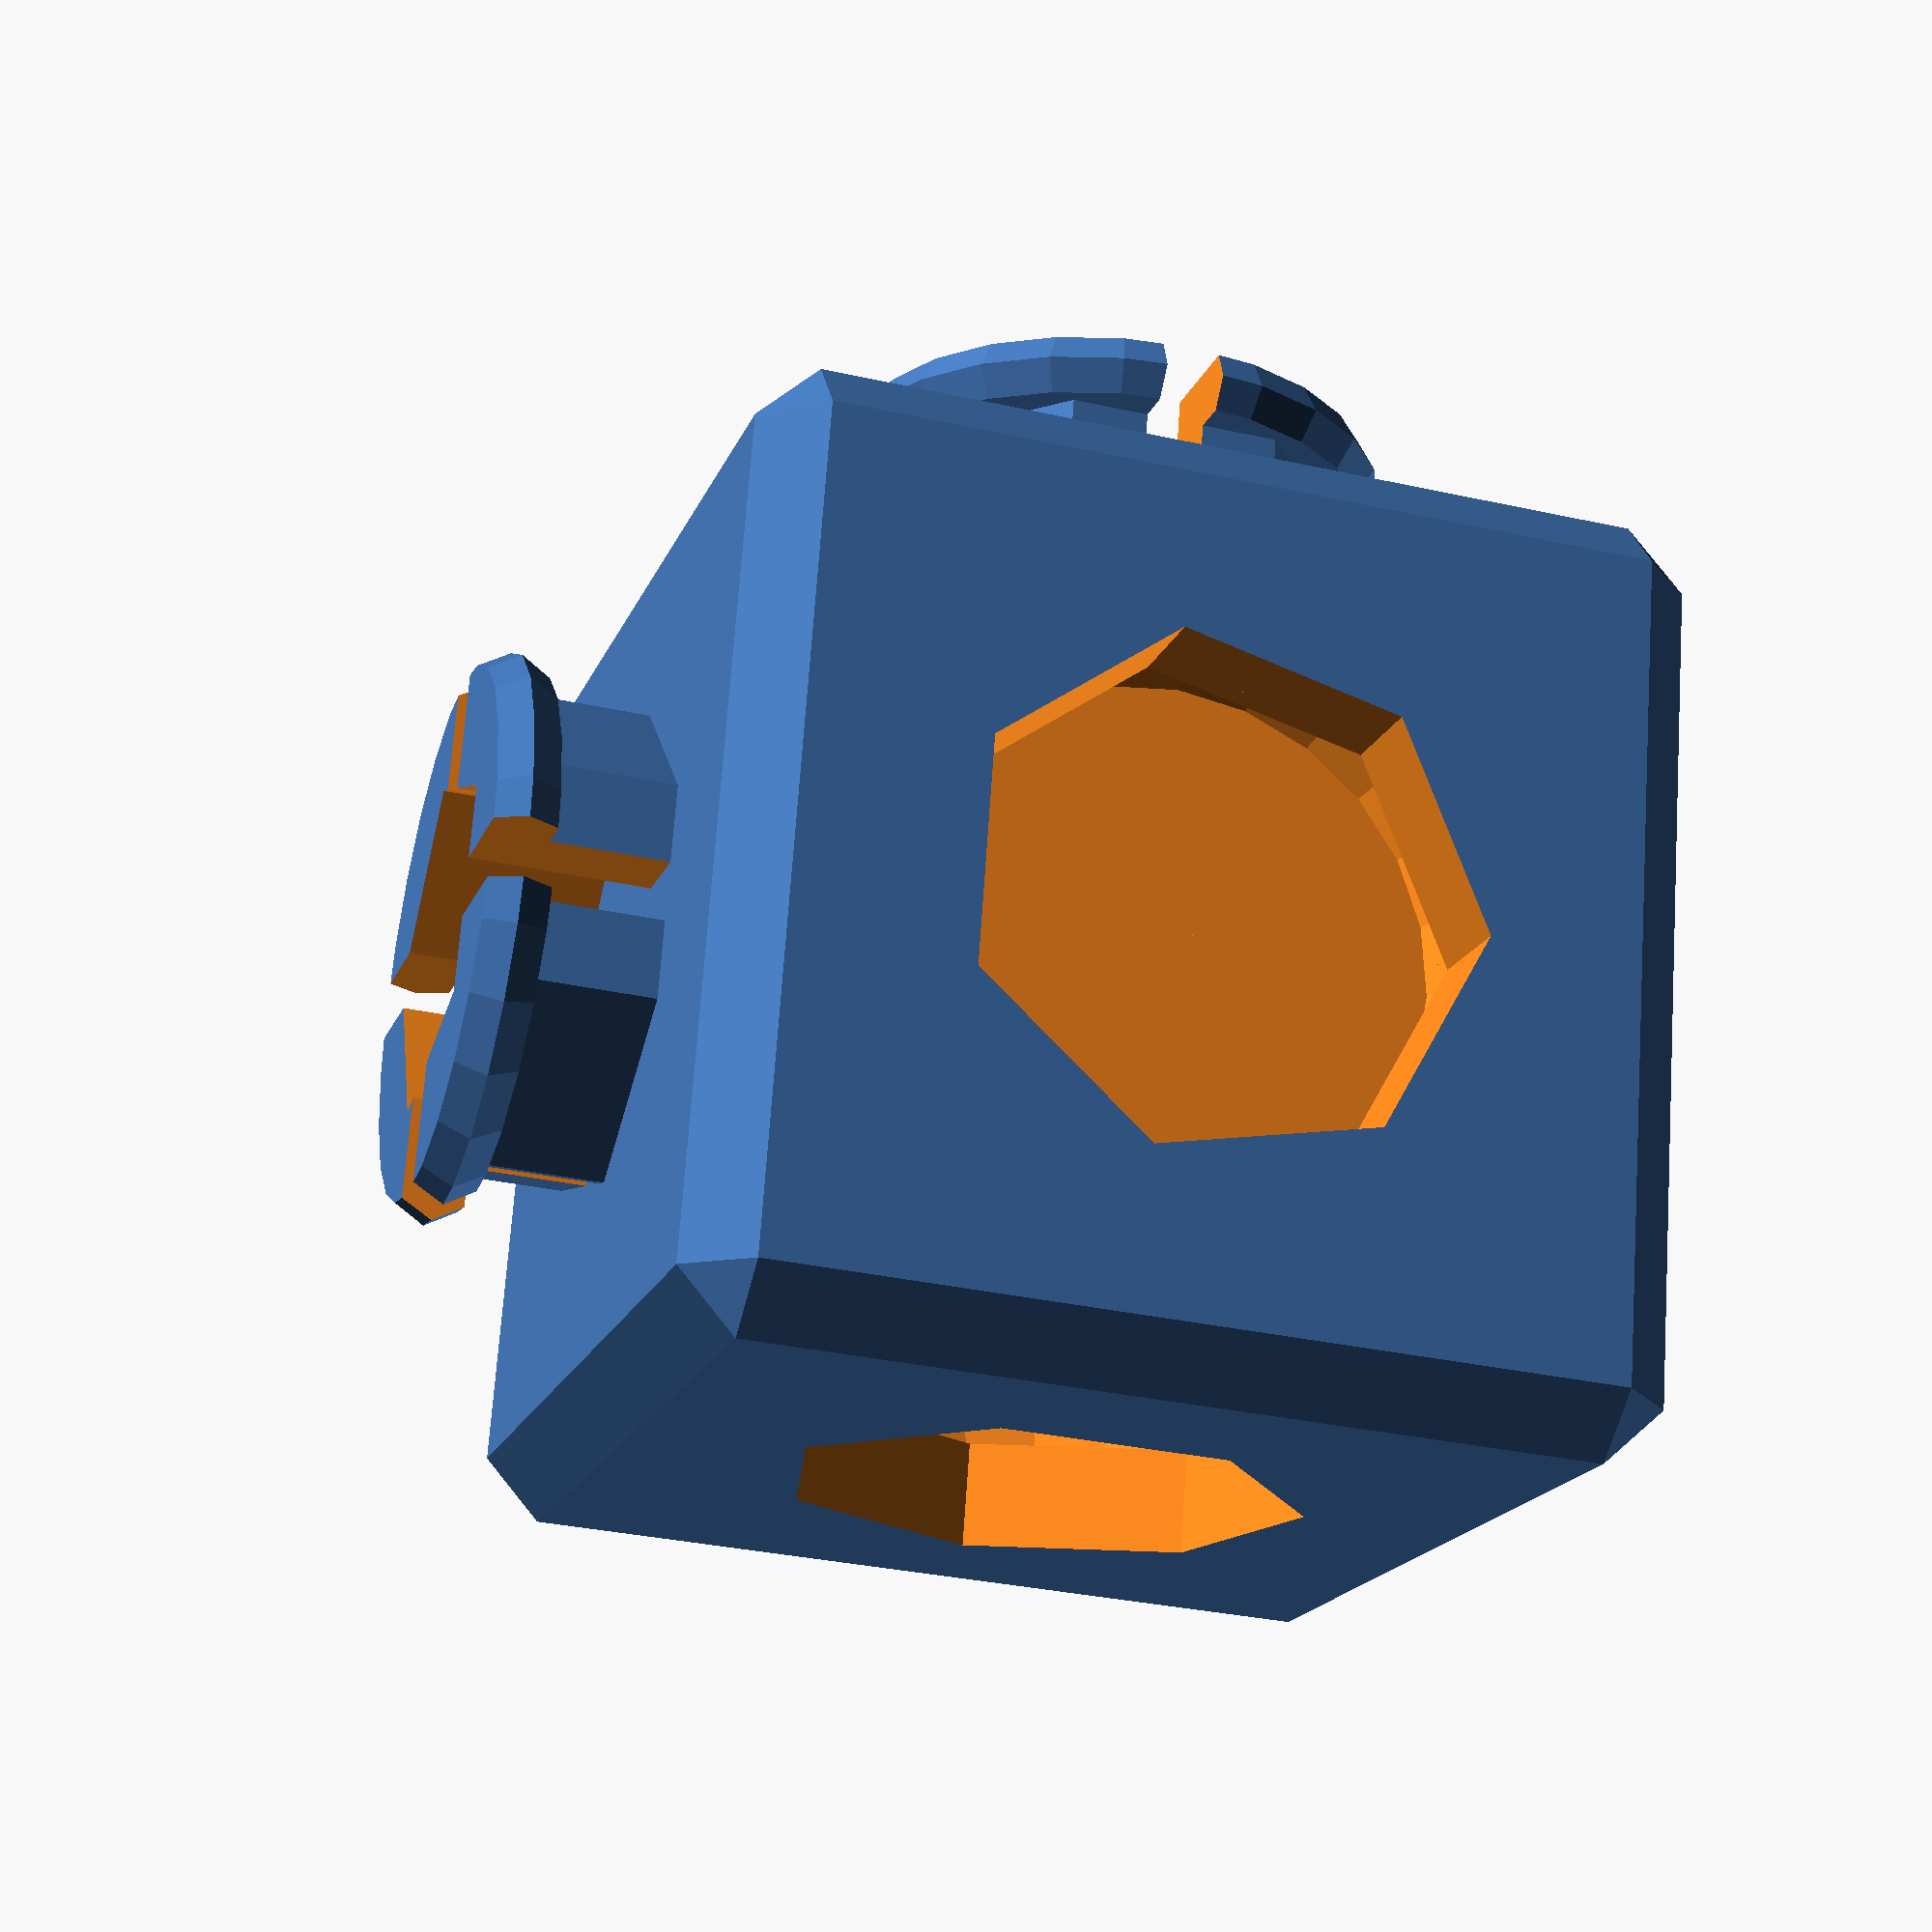
<openscad>
cube_size=8;
peg_r=2.1;
peg_h=1.25;
interlock=.6;
break=.5;
gap=.1;
wall_t=.6;
champfer=1;


interlocking_cube();


module interlocking_cube(){
	difference(){
		union(){
			hull(){
				cube([cube_size-champfer,cube_size-champfer,cube_size],center=true);
				cube([cube_size,cube_size-champfer,cube_size-champfer],center=true);
				cube([cube_size-champfer,cube_size,cube_size-champfer],center=true);
			}
			interlock_m();
			rotate([90,0,0])interlock_m();
			rotate([0,90,0])interlock_m();
		}
		interlock_f();
		rotate([90,0,0])interlock_f();
		rotate([0,90,0])interlock_f();
	}
}
module interlock_m(){
	difference(){
		union(){
			cylinder(r=peg_r,h=peg_h+cube_size/2);
			hull(){
				for(ang=[0:15:360]){
					rotate([0,0,ang])translate([peg_r,0,cube_size/2+peg_h])sphere(r=interlock/2);
				}
			}
		}
		cylinder(r=peg_r-wall_t,h=peg_h+cube_size);
		cube([break,cube_size,cube_size+4*peg_h],center=true);
		cube([cube_size,break,cube_size+4*peg_h],center=true);
	}
}



module interlock_f(){
	translate([0,0,-cube_size])union(){
		cylinder(r=peg_r+gap,h=peg_h+cube_size/2+gap);
		hull(){
			for(ang=[0:15:360]){
				rotate([0,0,ang])translate([peg_r,0,cube_size/2+peg_h])sphere(r=interlock/2+gap);
			}
		}
	}
}
</openscad>
<views>
elev=212.2 azim=13.4 roll=107.4 proj=p view=wireframe
</views>
